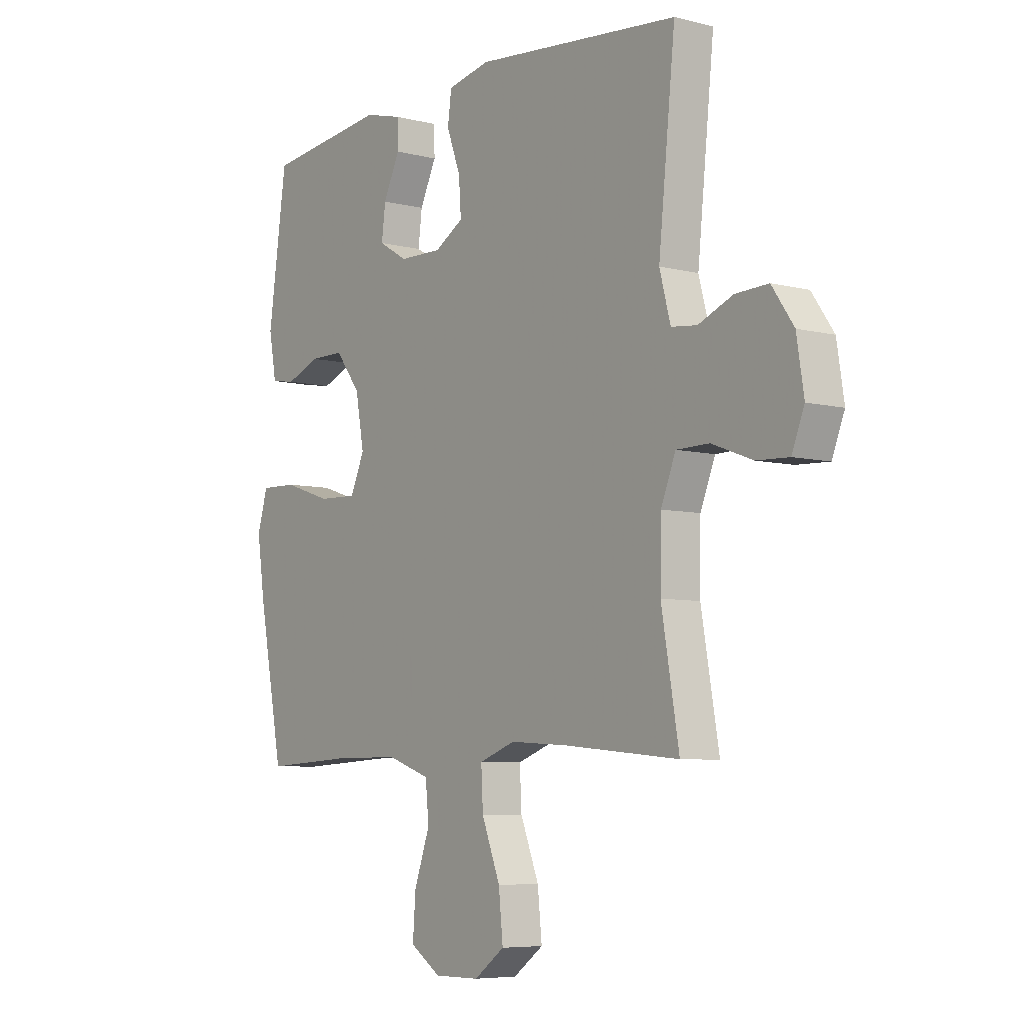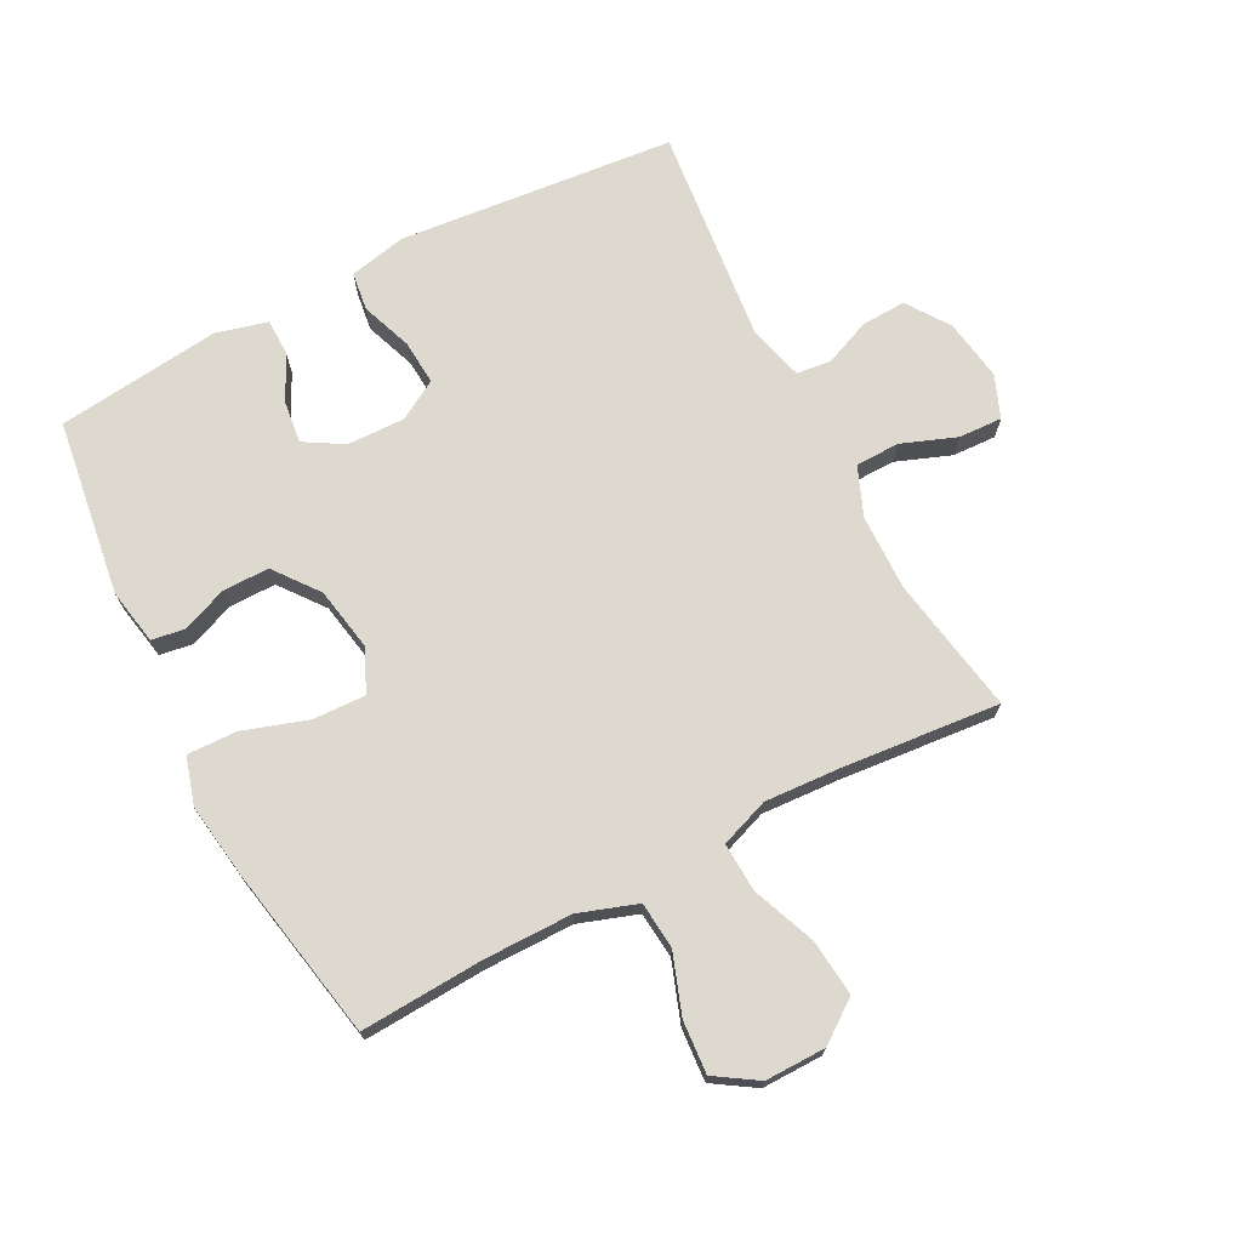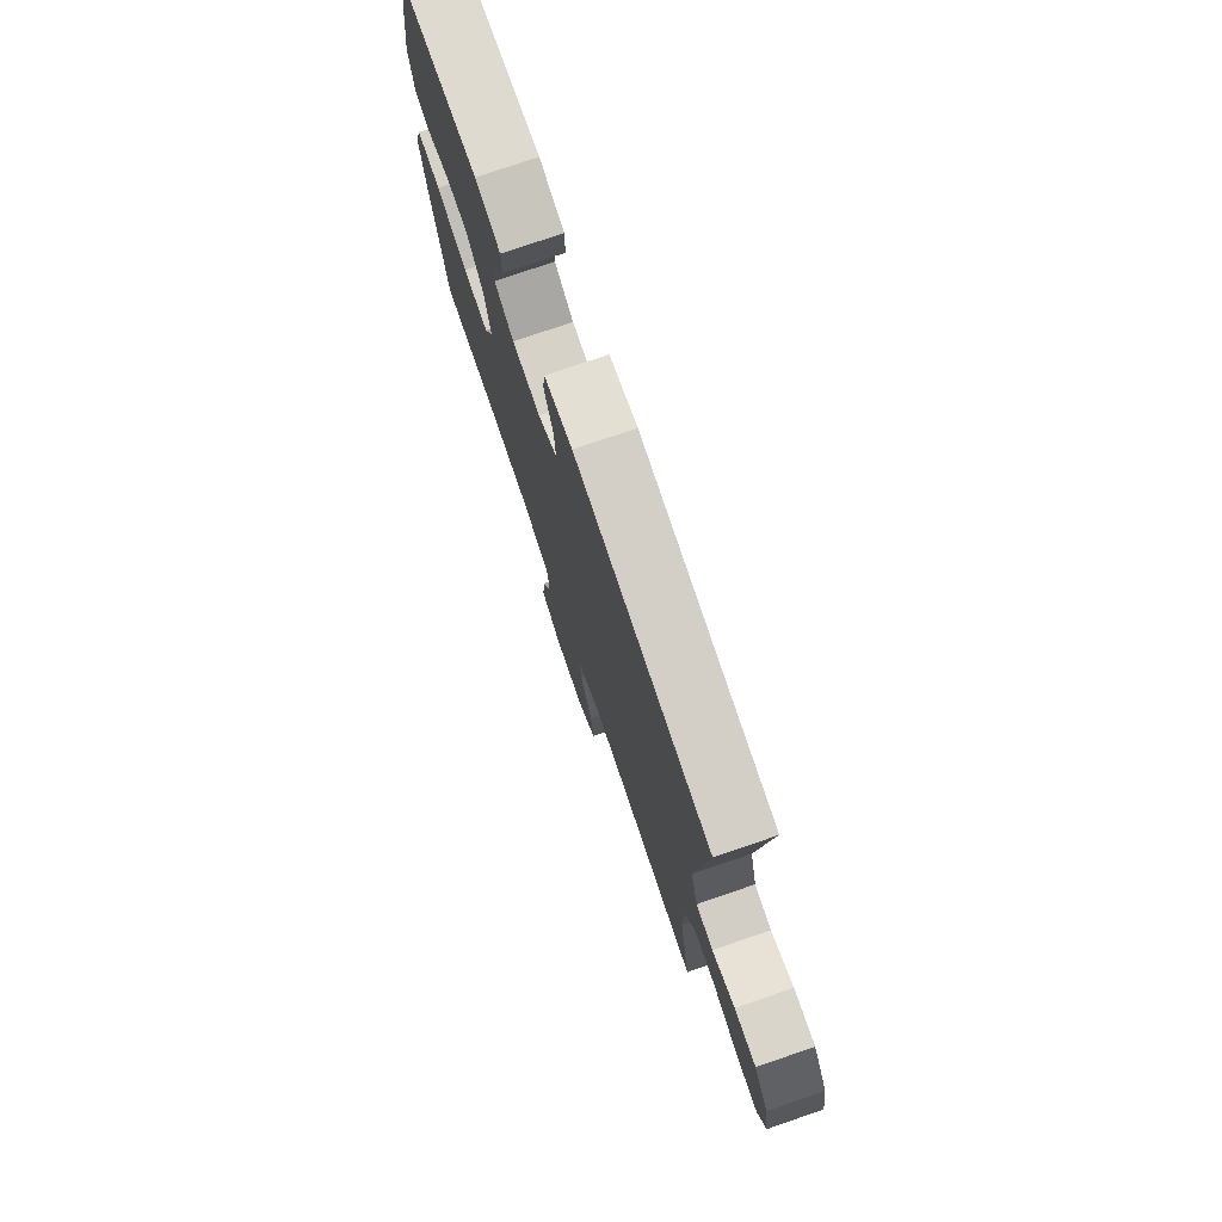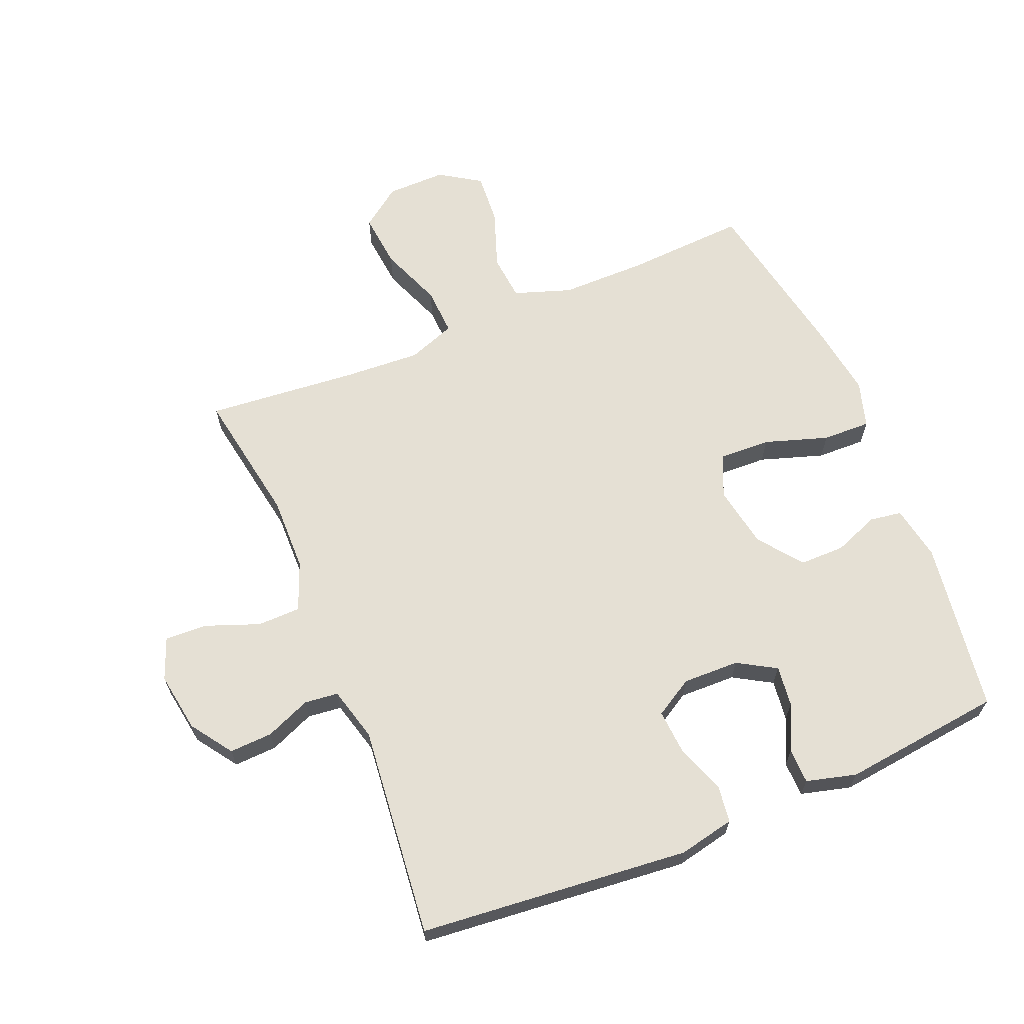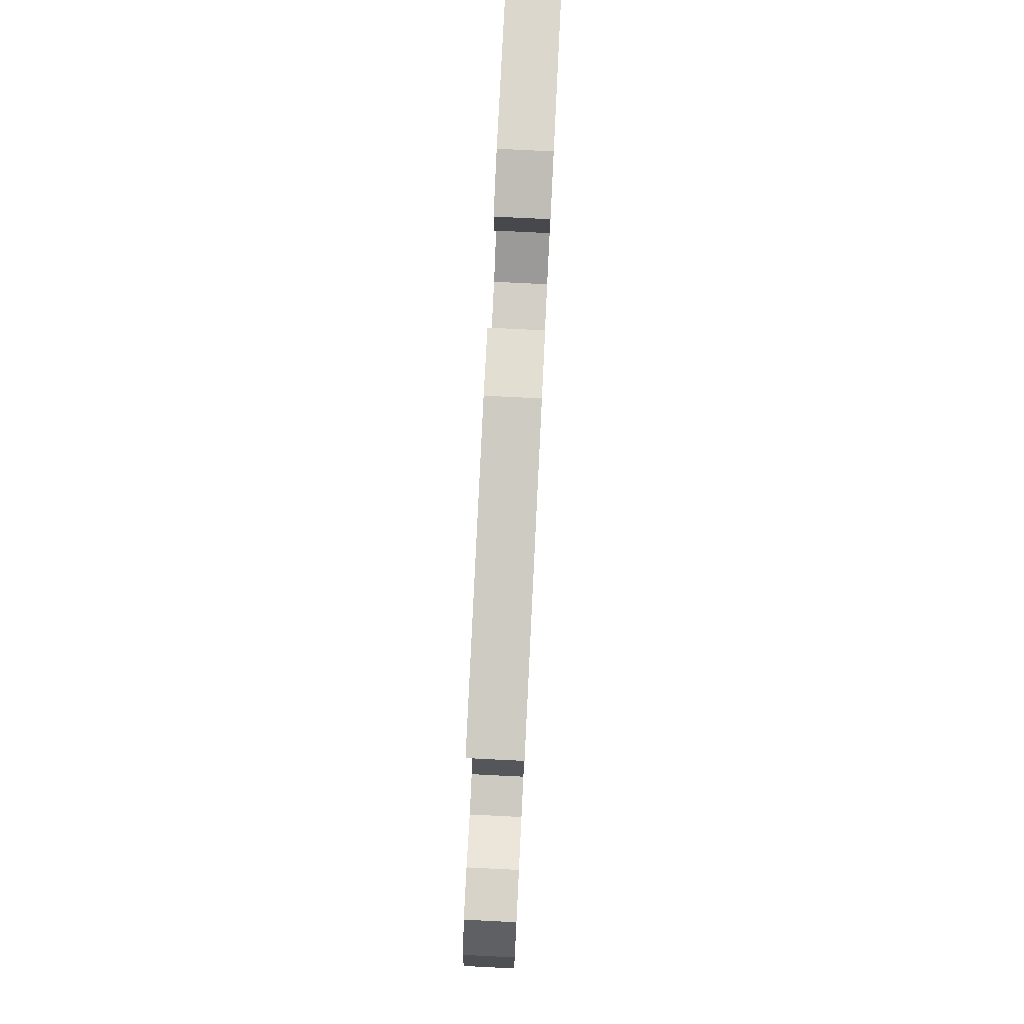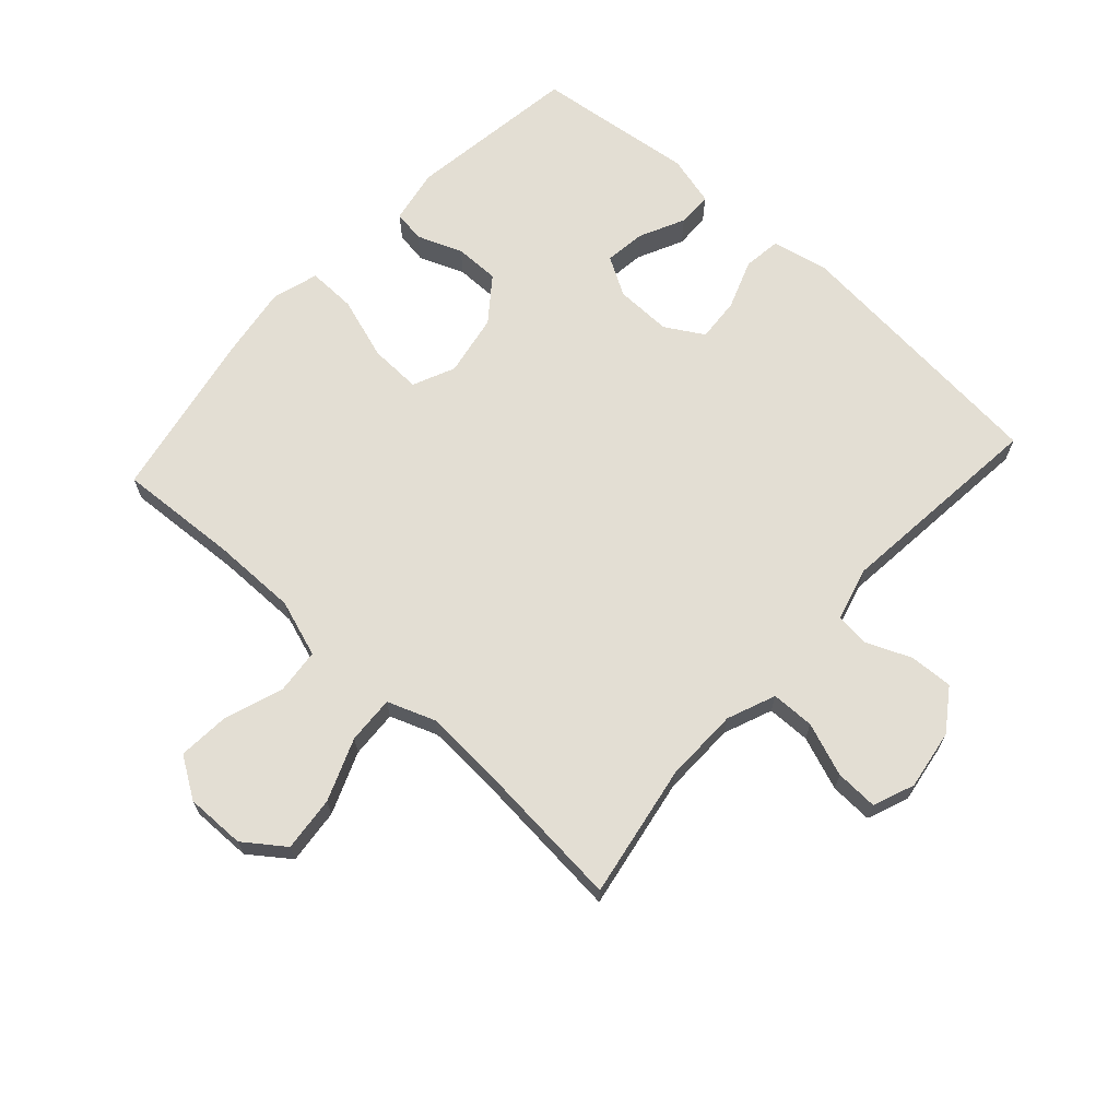
<metadata>
{"format":"obj","ext":"obj","renderer":"f3d","projection":"perspective","resolution":1024,"background":"white","views":[{"elev":-6.5,"azim":-126.9,"up":"+Z"},{"elev":71.6,"azim":152.5,"up":"+Y"},{"elev":76.6,"azim":-108.9,"up":"+Z"},{"elev":65.2,"azim":-22.5,"up":"+Y"},{"elev":79.8,"azim":-87.2,"up":"+Z"},{"elev":67.3,"azim":-137.8,"up":"+Y"}]}
</metadata>
<code>
v 0.5 0.07 0.5
v 0.539 0.07 0.225
v 0.523 0.07 0.138
v 0.472 0.07 0.13
v 0.4 0.07 0.158
v 0.328 0.07 0.158
v 0.275 0.07 0.089
v 0.257 0.07 -0.01
v 0.287 0.07 -0.077
v 0.369 0.07 -0.074
v 0.47 0.07 -0.041
v 0.547 0.07 -0.039
v 0.569 0.07 -0.113
v 0.552 0.07 -0.229
v 0.5 0.07 -0.5
v 0.309 0.07 -0.489
v 0.171 0.07 -0.489
v 0.08 0.07 -0.52
v 0.073 0.07 -0.593
v 0.106 0.07 -0.686
v 0.112 0.07 -0.768
v 0.047 0.07 -0.81
v -0.048 0.07 -0.809
v -0.112 0.07 -0.762
v -0.103 0.07 -0.674
v -0.064 0.07 -0.575
v -0.06 0.07 -0.499
v -0.136 0.07 -0.471
v -0.257 0.07 -0.478
v -0.5 0.07 -0.5
v -0.463 0.07 -0.287
v -0.465 0.07 -0.168
v -0.496 0.07 -0.091
v -0.565 0.07 -0.09
v -0.65 0.07 -0.122
v -0.718 0.07 -0.125
v -0.744 0.07 -0.059
v -0.729 0.07 0.037
v -0.683 0.07 0.103
v -0.614 0.07 0.1
v -0.542 0.07 0.07
v -0.488 0.07 0.076
v -0.465 0.07 0.162
v -0.5 0.07 0.5
v -0.069 0.07 0.541
v 0.02 0.07 0.522
v 0.028 0.07 0.462
v -0.001 0.07 0.383
v -0.006 0.07 0.313
v 0.055 0.07 0.277
v 0.145 0.07 0.279
v 0.206 0.07 0.315
v 0.198 0.07 0.38
v 0.163 0.07 0.453
v 0.164 0.07 0.509
v 0.244 0.07 0.53
v 0.5 0 0.5
v 0.539 0 0.225
v 0.523 0 0.138
v 0.472 0 0.13
v 0.4 0 0.158
v 0.328 0 0.158
v 0.275 0 0.089
v 0.257 0 -0.01
v 0.287 0 -0.077
v 0.369 0 -0.074
v 0.47 0 -0.041
v 0.547 0 -0.039
v 0.569 0 -0.113
v 0.552 0 -0.229
v 0.5 0 -0.5
v 0.309 0 -0.489
v 0.171 0 -0.489
v 0.08 0 -0.52
v 0.073 0 -0.593
v 0.106 0 -0.686
v 0.112 0 -0.768
v 0.047 0 -0.81
v -0.048 0 -0.809
v -0.112 0 -0.762
v -0.103 0 -0.674
v -0.064 0 -0.575
v -0.06 0 -0.499
v -0.136 0 -0.471
v -0.257 0 -0.478
v -0.5 0 -0.5
v -0.463 0 -0.287
v -0.465 0 -0.168
v -0.496 0 -0.091
v -0.565 0 -0.09
v -0.65 0 -0.122
v -0.718 0 -0.125
v -0.744 0 -0.059
v -0.729 0 0.037
v -0.683 0 0.103
v -0.614 0 0.1
v -0.542 0 0.07
v -0.488 0 0.076
v -0.465 0 0.162
v -0.5 0 0.5
v -0.069 0 0.541
v 0.02 0 0.522
v 0.028 0 0.462
v -0.001 0 0.383
v -0.006 0 0.313
v 0.055 0 0.277
v 0.145 0 0.279
v 0.206 0 0.315
v 0.198 0 0.38
v 0.163 0 0.453
v 0.164 0 0.509
v 0.244 0 0.53
f 53 54 55 56
f 52 53 56 1
f 45 46 47 48
f 43 44 45 48
f 42 43 48 49
f 38 39 40 41
f 38 41 42
f 37 38 42
f 34 35 36 37
f 33 34 37 42
f 32 33 42 49
f 29 30 31
f 28 29 31 32
f 27 28 32 49
f 23 24 25 26
f 19 20 21 22
f 18 19 22 23
f 13 14 15 16
f 13 16 17
f 10 11 12 13
f 9 10 13 17
f 8 9 17 18
f 2 3 4 5
f 52 1 2 5
f 51 52 5 6
f 26 27 49 50
f 7 8 18 23
f 7 23 26 50
f 6 7 50 51
f 112 111 110 109
f 57 112 109 108
f 104 103 102 101
f 104 101 100 99
f 105 104 99 98
f 97 96 95 94
f 98 97 94
f 98 94 93
f 93 92 91 90
f 98 93 90 89
f 105 98 89 88
f 87 86 85
f 88 87 85 84
f 105 88 84 83
f 82 81 80 79
f 78 77 76 75
f 79 78 75 74
f 72 71 70 69
f 73 72 69
f 69 68 67 66
f 73 69 66 65
f 74 73 65 64
f 61 60 59 58
f 61 58 57 108
f 62 61 108 107
f 106 105 83 82
f 79 74 64 63
f 106 82 79 63
f 107 106 63 62
f 1 57 58 2
f 2 58 59 3
f 3 59 60 4
f 4 60 61 5
f 5 61 62 6
f 6 62 63 7
f 7 63 64 8
f 8 64 65 9
f 9 65 66 10
f 10 66 67 11
f 11 67 68 12
f 12 68 69 13
f 13 69 70 14
f 14 70 71 15
f 15 71 72 16
f 16 72 73 17
f 17 73 74 18
f 18 74 75 19
f 19 75 76 20
f 20 76 77 21
f 21 77 78 22
f 22 78 79 23
f 23 79 80 24
f 24 80 81 25
f 25 81 82 26
f 26 82 83 27
f 27 83 84 28
f 28 84 85 29
f 29 85 86 30
f 30 86 87 31
f 31 87 88 32
f 32 88 89 33
f 33 89 90 34
f 34 90 91 35
f 35 91 92 36
f 36 92 93 37
f 37 93 94 38
f 38 94 95 39
f 39 95 96 40
f 40 96 97 41
f 41 97 98 42
f 42 98 99 43
f 43 99 100 44
f 44 100 101 45
f 45 101 102 46
f 46 102 103 47
f 47 103 104 48
f 48 104 105 49
f 49 105 106 50
f 50 106 107 51
f 51 107 108 52
f 52 108 109 53
f 53 109 110 54
f 54 110 111 55
f 55 111 112 56
f 56 112 57 1

</code>
